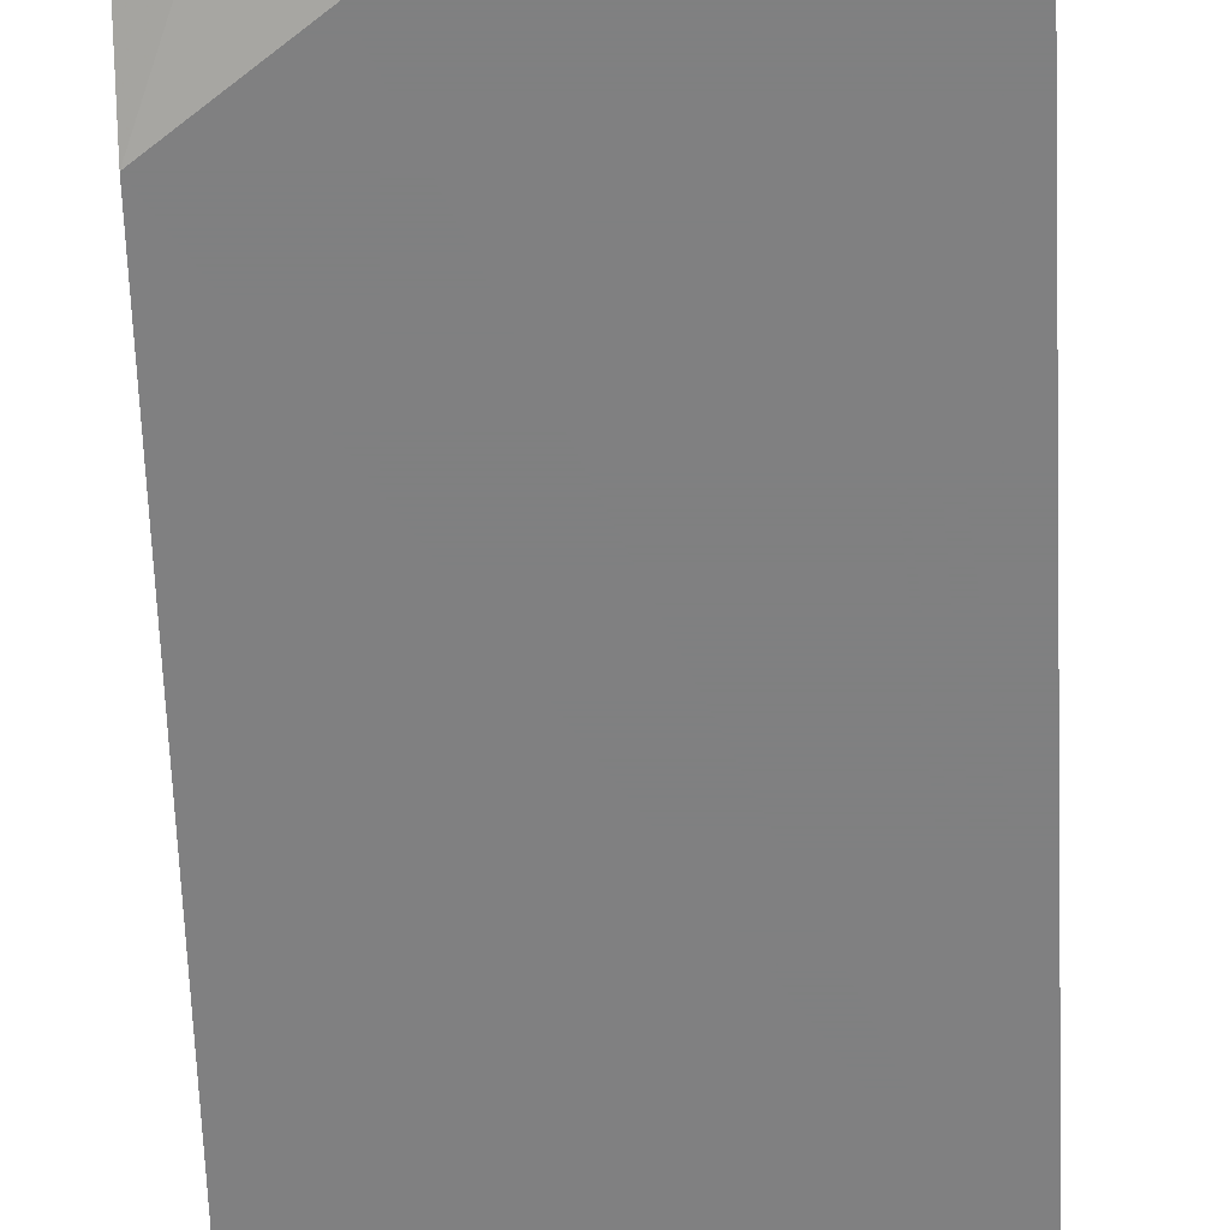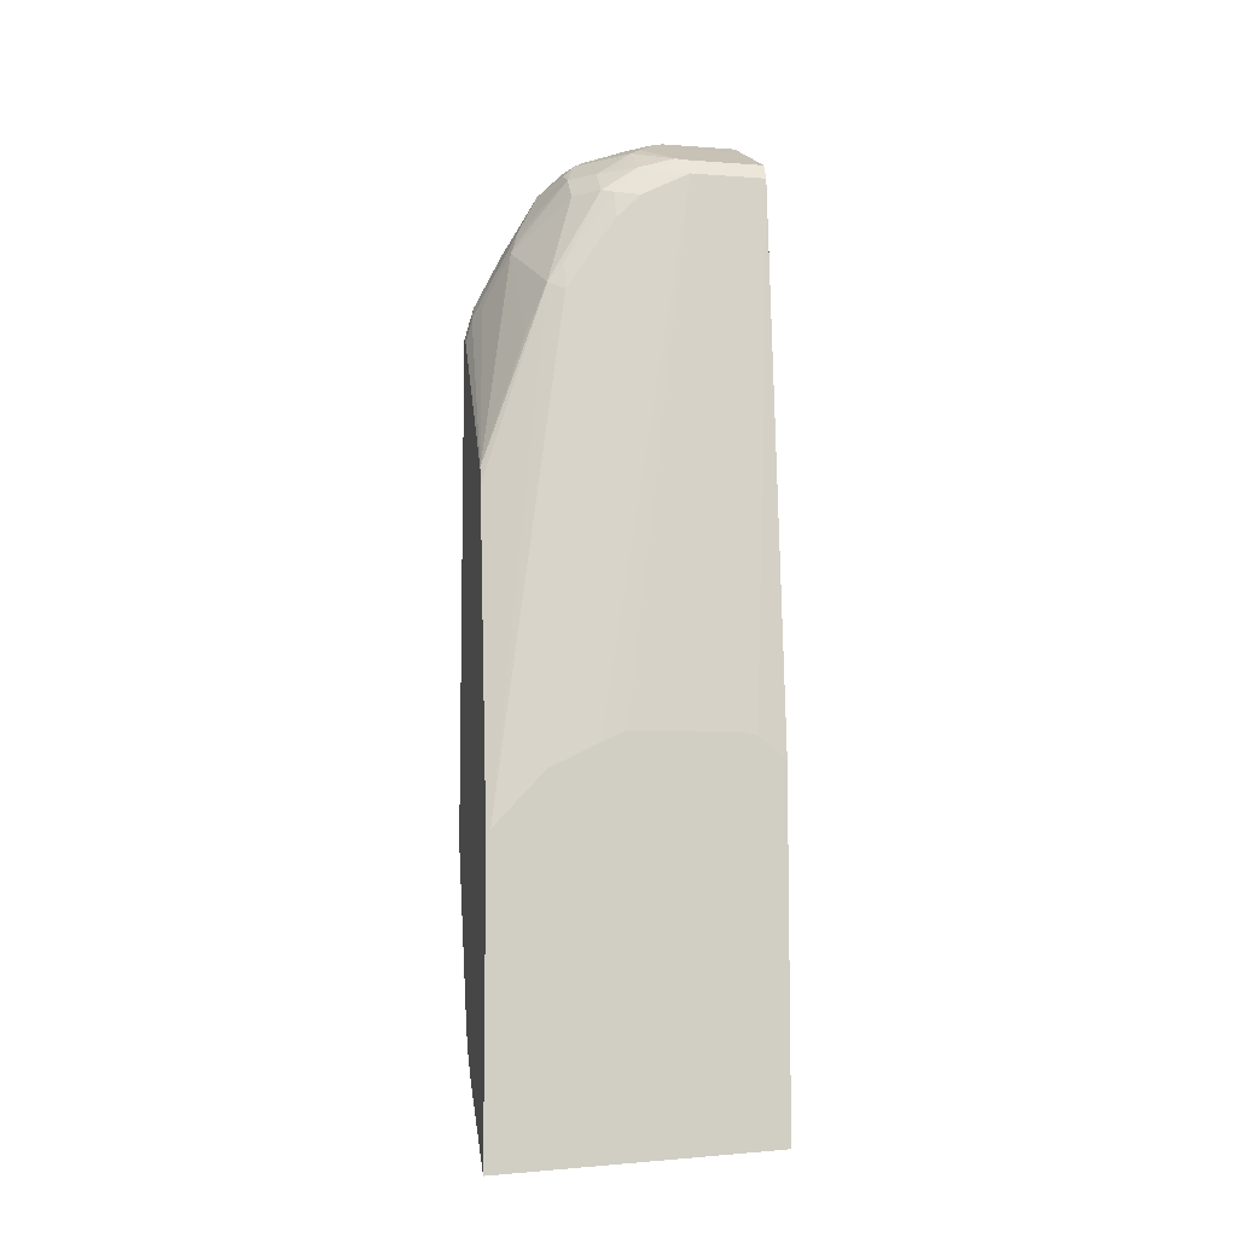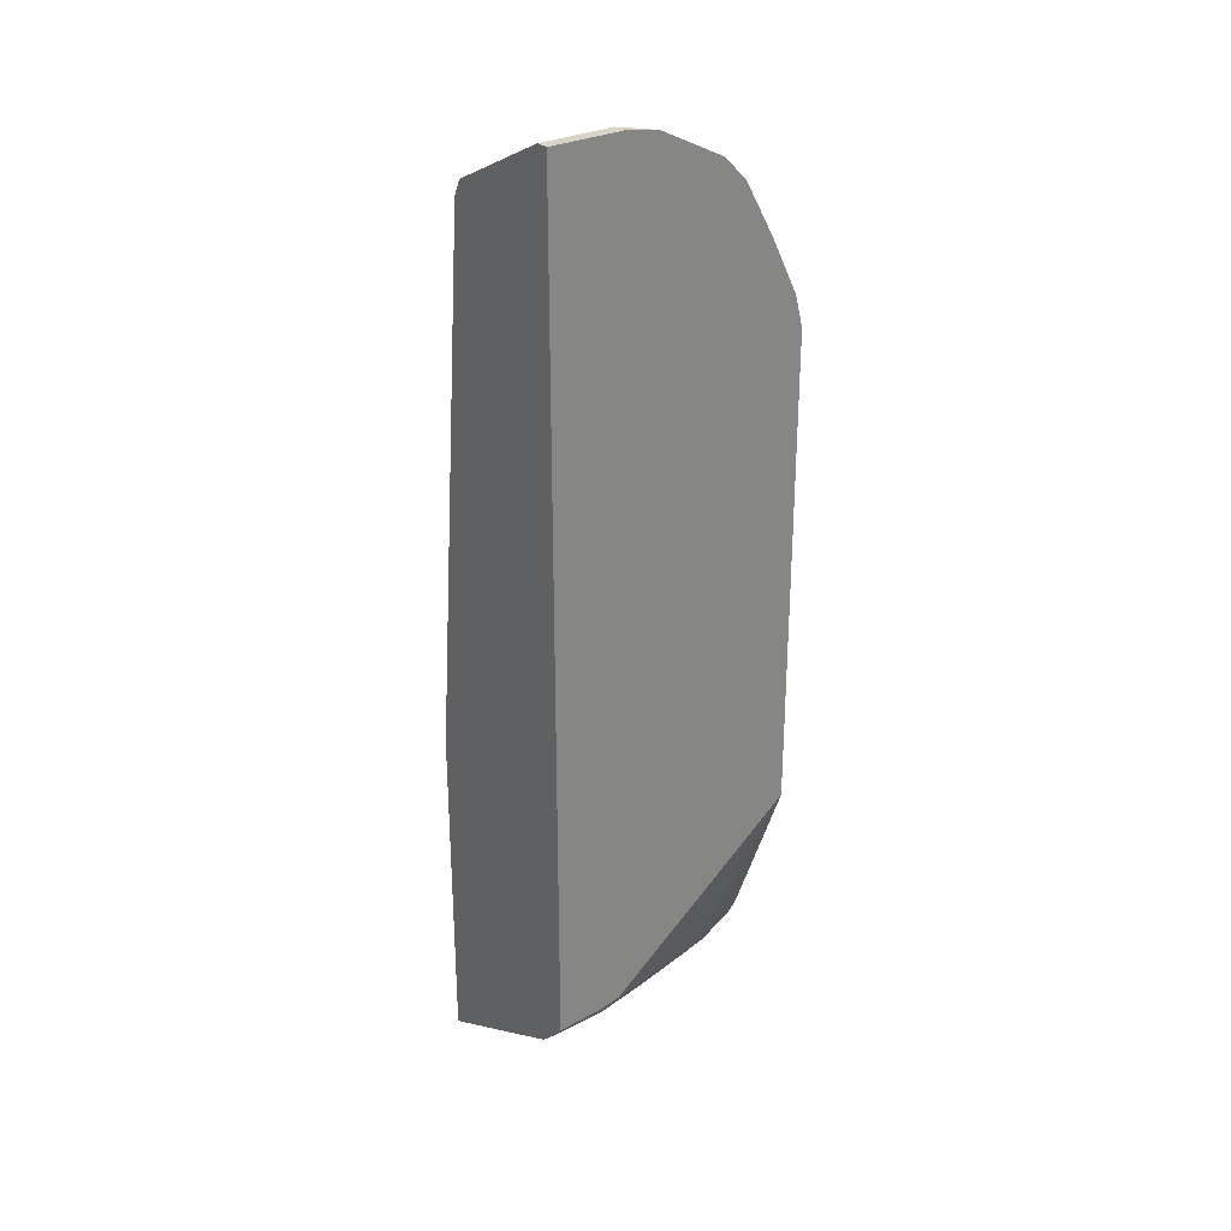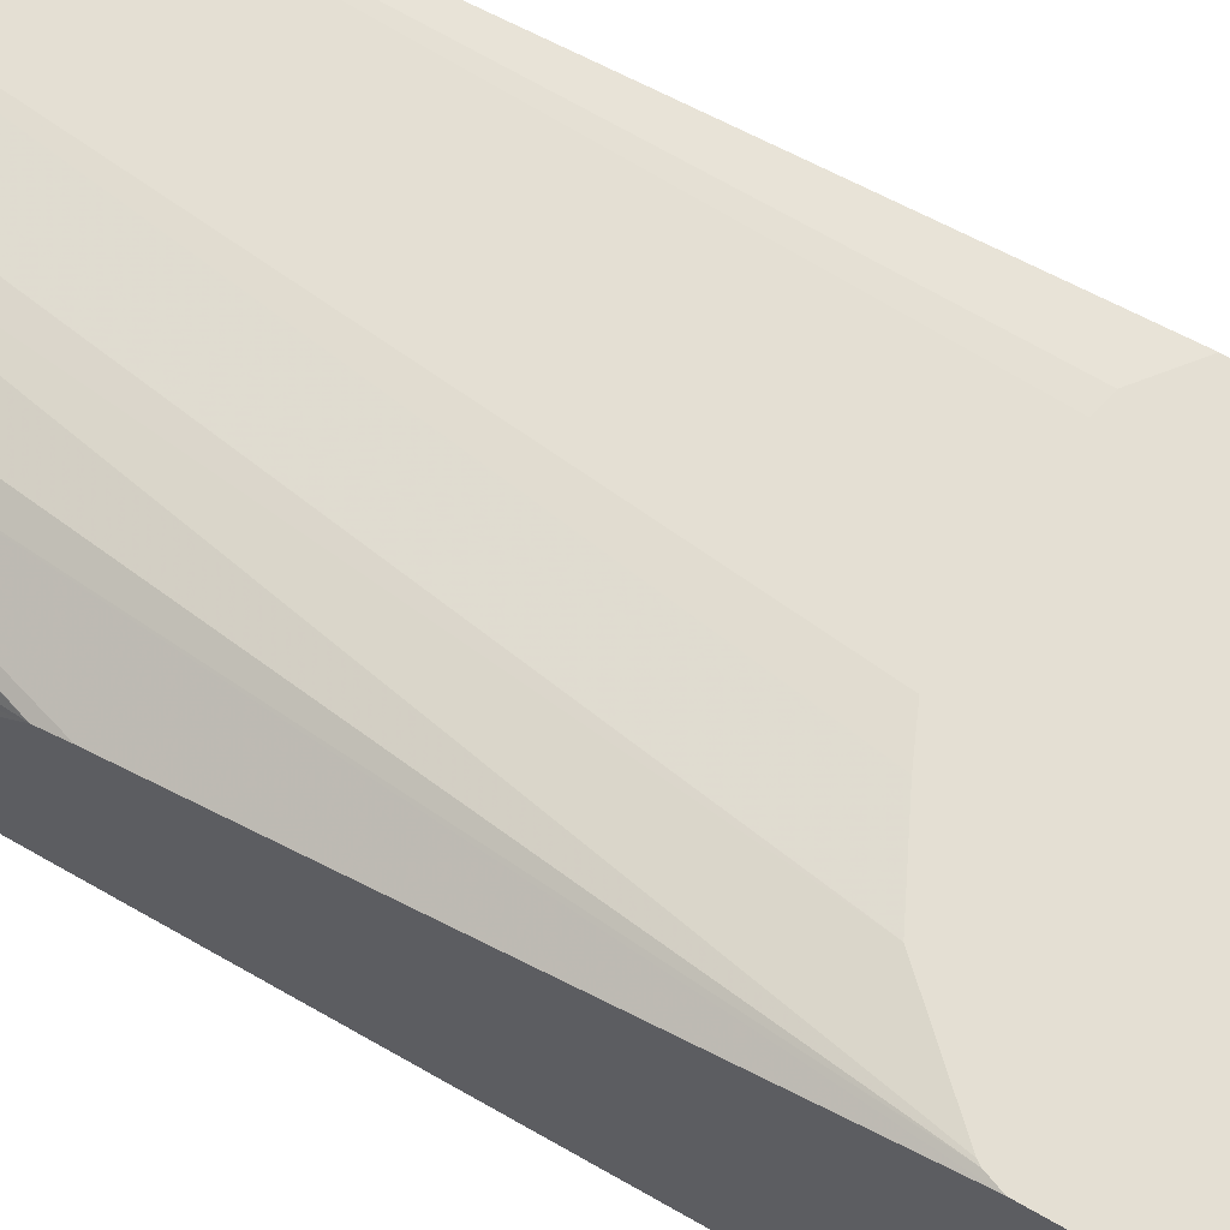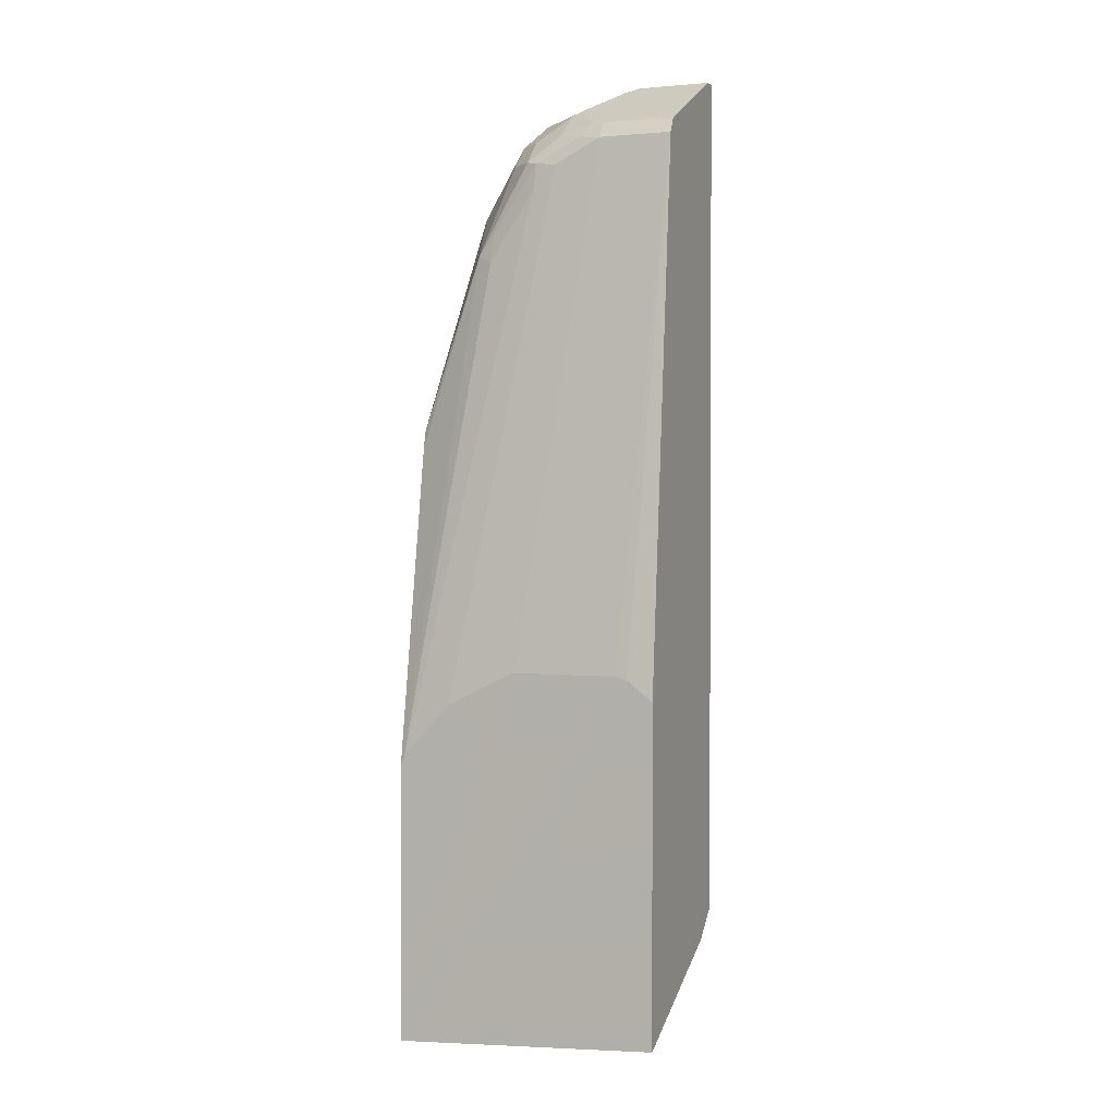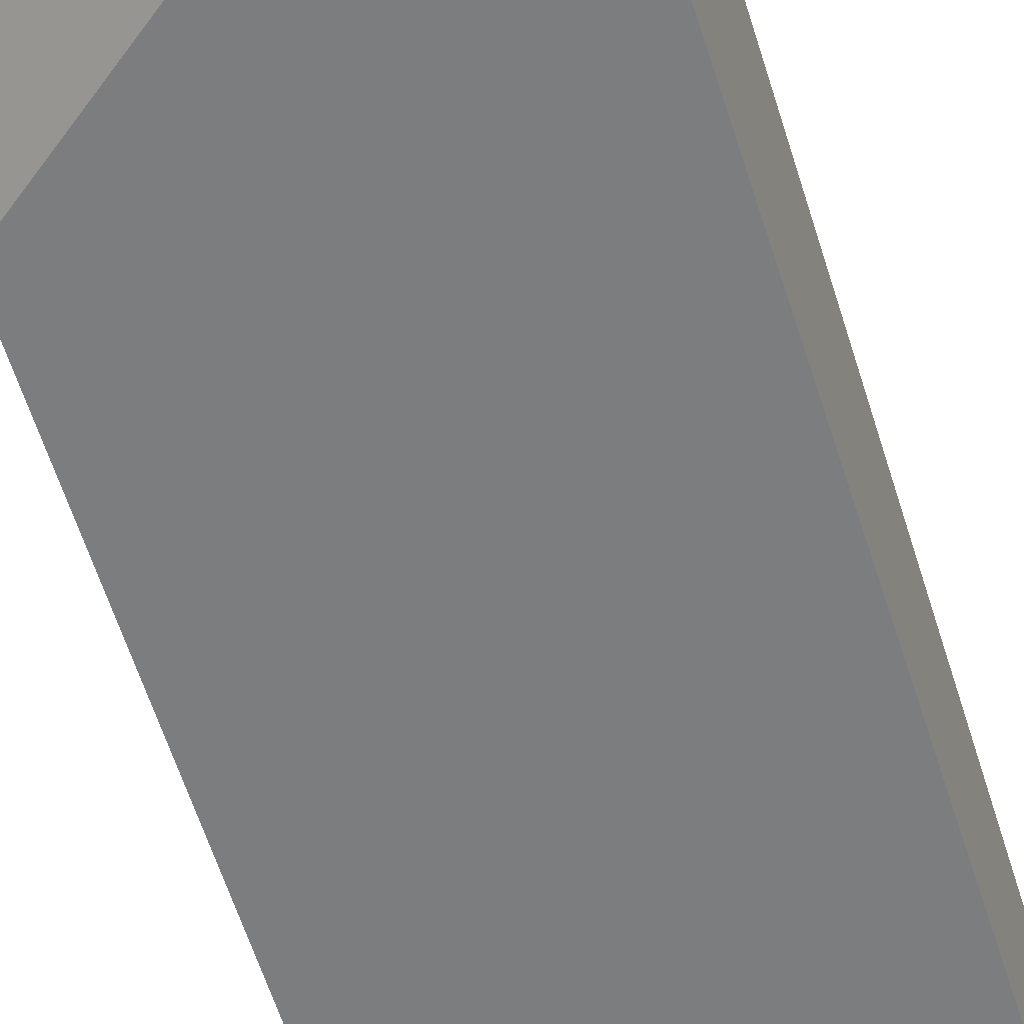
<metadata>
{"format":"obj","ext":"obj","renderer":"f3d","projection":"perspective","resolution":1024,"background":"white","views":[{"elev":-60.0,"azim":-177.8,"up":"+Y"},{"elev":-7.7,"azim":168.6,"up":"+Z"},{"elev":28.8,"azim":-37.2,"up":"+Z"},{"elev":66.7,"azim":120.3,"up":"+Y"},{"elev":1.6,"azim":-158.0,"up":"+Z"},{"elev":-59.0,"azim":-162.7,"up":"+Y"}]}
</metadata>
<code>
v -0.04454 -0.07411 0.967
v 0.02103 -0.07411 0.967
v -0.04454 -0.06307 0.967
v -0.04454 -0.07411 0.2088
v 0.02103 -0.06307 0.967
v 0.05205 -0.07411 0.9621
v 0.03155 -0.05256 0.9618
v -0.04454 -0.05072 0.9609
v -0.04454 -0.07206 0.2048
v 6.66e-06 -0.07008 0.2032
v 6.66e-06 -0.07411 0.2113
v 0.05257 -0.07358 0.9618
v 0.05276 -0.07411 0.9618
v -0.04454 -0.03502 0.9531
v 0.05257 -0.0105 0.9408
v 0.04207 -0.006994 0.9391
v 0.02103 -0.03502 0.9531
v -0.04454 -0.04822 0.1822
v -0.04203 -0.04906 0.1822
v 0.1261 -0.02802 0.1822
v 0.05257 -0.05781 0.1997
v 0.02103 -0.07095 0.2103
v 0.01684 -0.07411 0.2145
v 0.09459 -0.05256 0.9408
v 0.07359 -0.03152 0.9408
v 0.1048 -0.07411 0.9357
v 0.09809 -0.06307 0.9391
v -0.04454 -0.008675 0.9399
v 0.06309 1.356e-05 0.9329
v 0.03155 0.03153 0.9198
v 0.02103 0.02102 0.925
v -0.04454 0.01934 0.9259
v -0.04454 -0.0342 0.1748
v 0.1943 0.08786 0.09858
v 0.1577 -0.01576 0.1787
v 0.1471 -0.0289 0.1893
v 0.1943 0.01401 0.1612
v 0.1366 -0.03678 0.1997
v 0.1943 -0.07411 0.3507
v 0.1051 -0.04203 0.9329
v 0.1121 -0.06307 0.932
v 0.1121 -0.07411 0.932
v 0.1156 -0.0105 0.9092
v 0.09459 0.01051 0.9092
v 0.07359 0.01051 0.9198
v 0.06309 0.02803 0.911
v 0.04207 0.03678 0.9067
v 0.02103 0.03504 0.918
v -0.04454 0.03504 0.918
v -0.04454 0.03336 0.9188
v -0.04454 0.07749 0.1183
v -0.04454 0.08571 0.1142
v -0.04454 0.08786 0.1132
v 0.1943 0.08786 0.347
v 0.1943 -0.007216 0.1839
v 0.1943 -0.01486 0.198
v 0.1943 -0.01847 0.2052
v 0.1943 -0.07411 0.7825
v 0.1156 -0.03152 0.9198
v 0.1331 -0.06307 0.911
v 0.1331 -0.07411 0.911
v 0.1156 0.01051 0.8882
v 0.09459 0.03153 0.8882
v 0.1542 -0.04203 0.8689
v 0.1577 -0.03152 0.8567
v 0.1612 -0.02802 0.8479
v 0.08409 0.03678 0.8856
v 0.06309 0.04204 0.8829
v 0.02103 0.04204 0.904
v -0.04454 0.04204 0.904
v -0.04454 0.08786 0.413
v 0.1909 0.08786 0.356
v 0.1402 0.03504 0.8059
v 0.1943 0.03949 0.6332
v 0.1943 -0.06307 0.776
v 0.1892 -0.06307 0.7989
v 0.1865 -0.07411 0.8113
v 0.1499 -0.07411 0.8816
v 0.1621 -0.07411 0.86
v 0.1261 0.03678 0.8225
v 0.1654 -0.07411 0.8534
v 0.1612 -0.04203 0.855
v 0.1682 -0.04203 0.8409
v 0.1822 -0.04906 0.8059
v 0.1943 0.03615 0.6483
v 0.1577 0.03153 0.762
v 0.08409 0.04204 0.8619
v 0.1471 0.08786 0.4035
v 0.1051 0.08786 0.4246
v 0.08409 0.08786 0.4341
v -0.00972 0.08786 0.4341
v -0.02101 0.08786 0.4315
v 0.1892 0.08786 0.3586
v 0.1261 0.04204 0.7989
f 38 57 39
f 40 41 59
f 40 59 43
f 41 42 61
f 41 61 60
f 41 60 59
f 43 62 63
f 43 63 44
f 43 59 60
f 44 46 45
f 43 64 65
f 43 65 66
f 43 66 62
f 44 63 46
f 46 63 67
f 46 67 47
f 47 67 68
f 36 57 38
f 47 68 69
f 43 60 64
f 36 56 57
f 34 93 72
f 35 37 55
f 47 69 48
f 34 52 53
f 34 53 71
f 34 71 92
f 34 92 91
f 34 91 90
f 34 90 89
f 34 89 88
f 34 88 93
f 34 54 74
f 34 74 85
f 34 85 75
f 34 75 58
f 34 58 39
f 34 39 57
f 34 57 56
f 34 56 55
f 34 55 37
f 35 55 36
f 36 55 56
f 48 69 70
f 69 91 70
f 54 72 73
f 68 89 69
f 69 89 90
f 69 90 91
f 70 91 92
f 70 92 71
f 72 93 87
f 72 87 94
f 72 94 73
f 73 94 80
f 73 86 85
f 73 85 74
f 75 85 76
f 76 85 84
f 76 84 83
f 76 83 77
f 77 83 81
f 81 83 82
f 87 93 88
f 34 51 52
f 68 88 89
f 68 87 88
f 67 87 68
f 67 94 87
f 54 73 74
f 58 75 76
f 58 76 77
f 60 61 78
f 60 78 79
f 60 79 64
f 62 66 73
f 62 73 63
f 63 73 80
f 48 70 49
f 63 80 67
f 64 81 82
f 64 82 65
f 65 82 66
f 66 82 83
f 66 83 84
f 66 84 85
f 66 85 86
f 66 86 73
f 67 80 94
f 64 79 81
f 33 51 34
f 34 72 54
f 30 50 32
f 1 78 61
f 1 61 42
f 1 42 26
f 1 26 13
f 1 13 6
f 1 6 2
f 2 6 5
f 3 5 7
f 3 7 8
f 4 9 10
f 4 10 11
f 5 6 12
f 5 12 7
f 6 13 12
f 7 14 8
f 7 12 25
f 7 25 15
f 7 15 16
f 7 16 17
f 1 79 78
f 1 81 79
f 1 58 77
f 1 39 58
f 1 2 5
f 1 5 3
f 1 3 8
f 1 8 14
f 1 14 28
f 1 28 32
f 1 32 50
f 1 50 49
f 1 49 70
f 7 17 14
f 1 70 71
f 1 53 52
f 1 52 51
f 1 51 33
f 1 33 18
f 1 18 9
f 1 9 4
f 1 4 11
f 1 11 23
f 1 23 39
f 1 71 53
f 9 18 19
f 1 77 81
f 10 19 20
f 21 36 38
f 21 38 23
f 21 23 22
f 23 38 39
f 24 40 25
f 24 27 41
f 24 41 40
f 25 40 29
f 30 32 31
f 20 37 35
f 26 41 27
f 29 43 44
f 29 44 45
f 29 45 46
f 29 46 30
f 30 46 47
f 30 47 48
f 30 48 49
f 30 49 50
f 9 19 10
f 29 40 43
f 20 34 37
f 26 42 41
f 20 36 21
f 10 21 22
f 10 22 23
f 10 23 11
f 12 13 24
f 12 24 25
f 13 26 27
f 13 27 24
f 14 17 28
f 15 25 29
f 15 29 30
f 10 20 21
f 16 28 17
f 16 30 31
f 16 31 32
f 16 32 28
f 18 33 19
f 19 33 34
f 19 34 20
f 20 35 36
f 15 30 16

</code>
